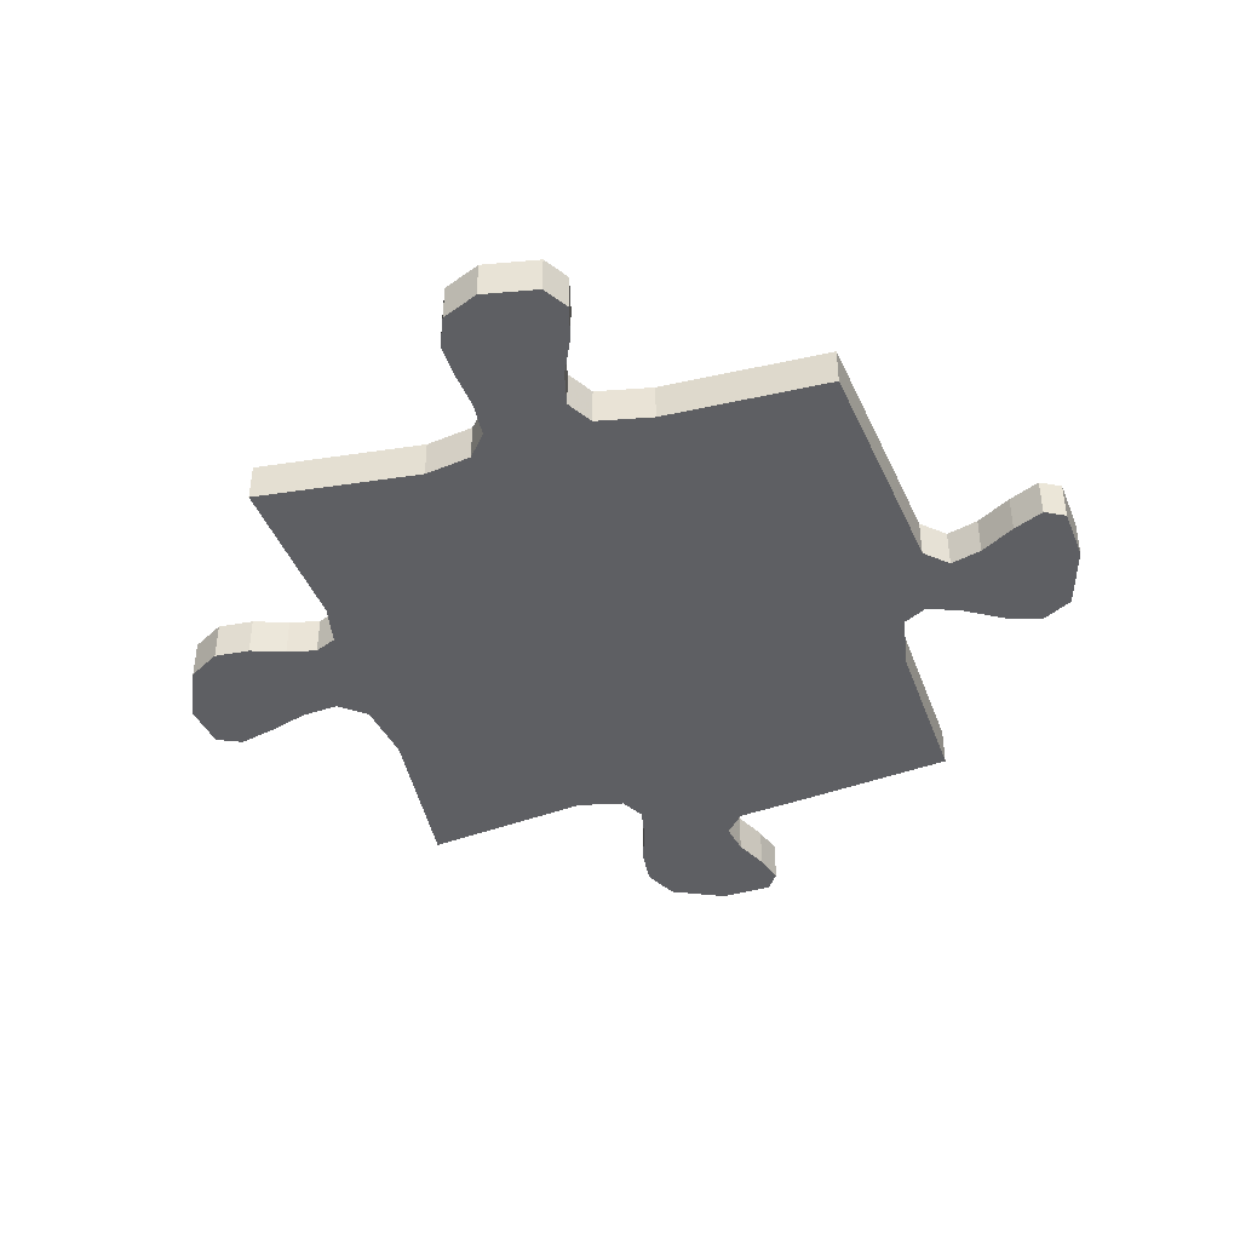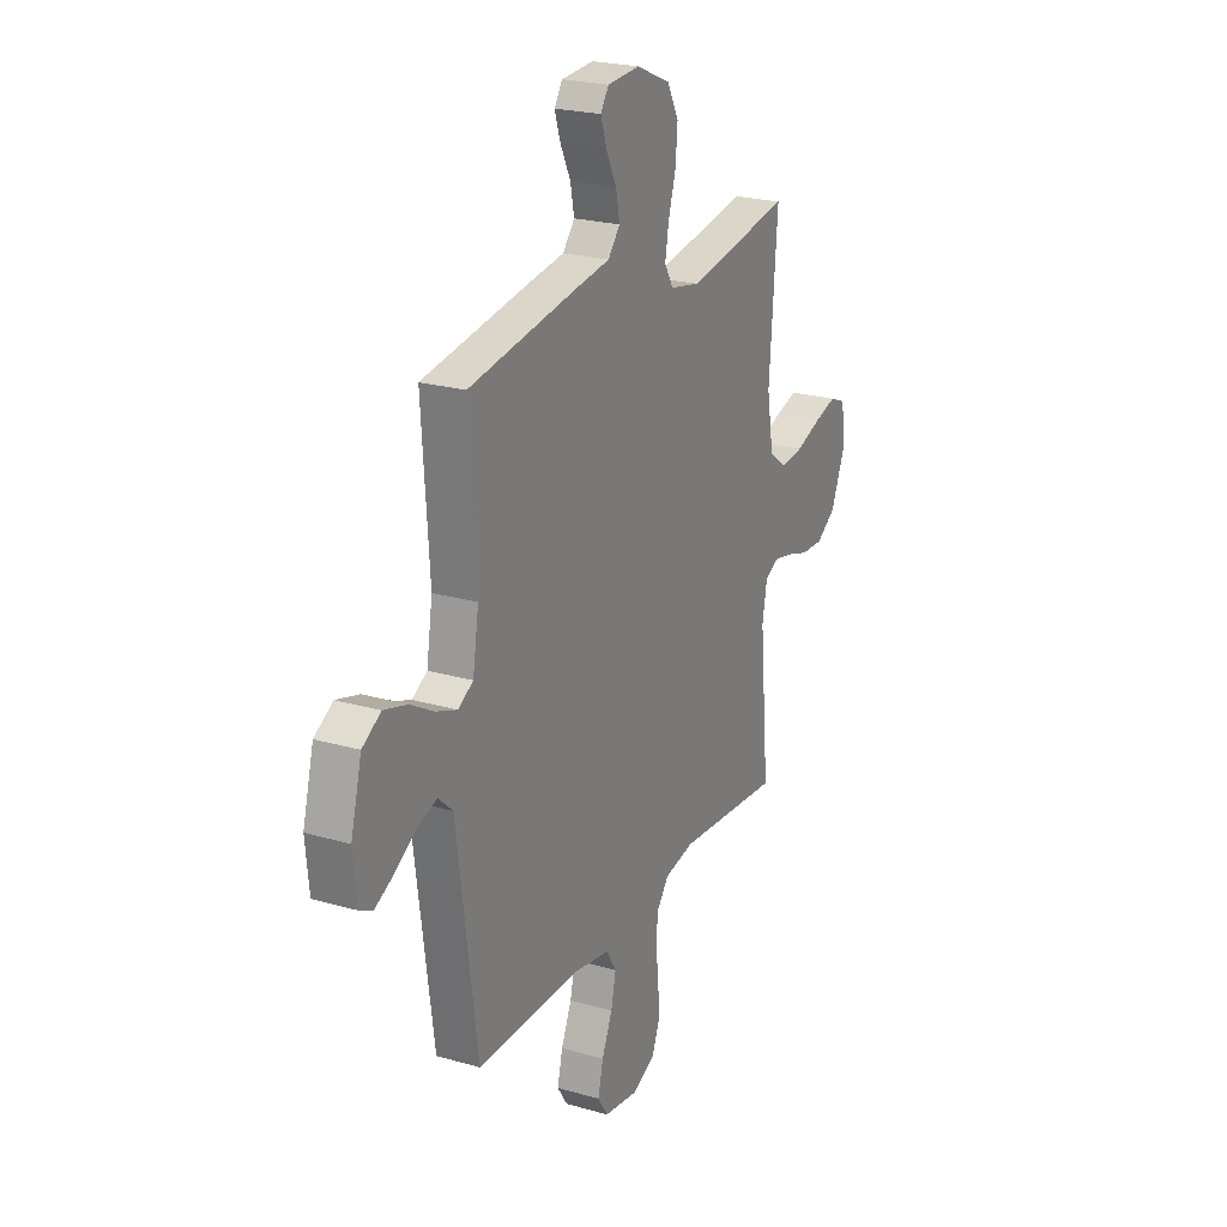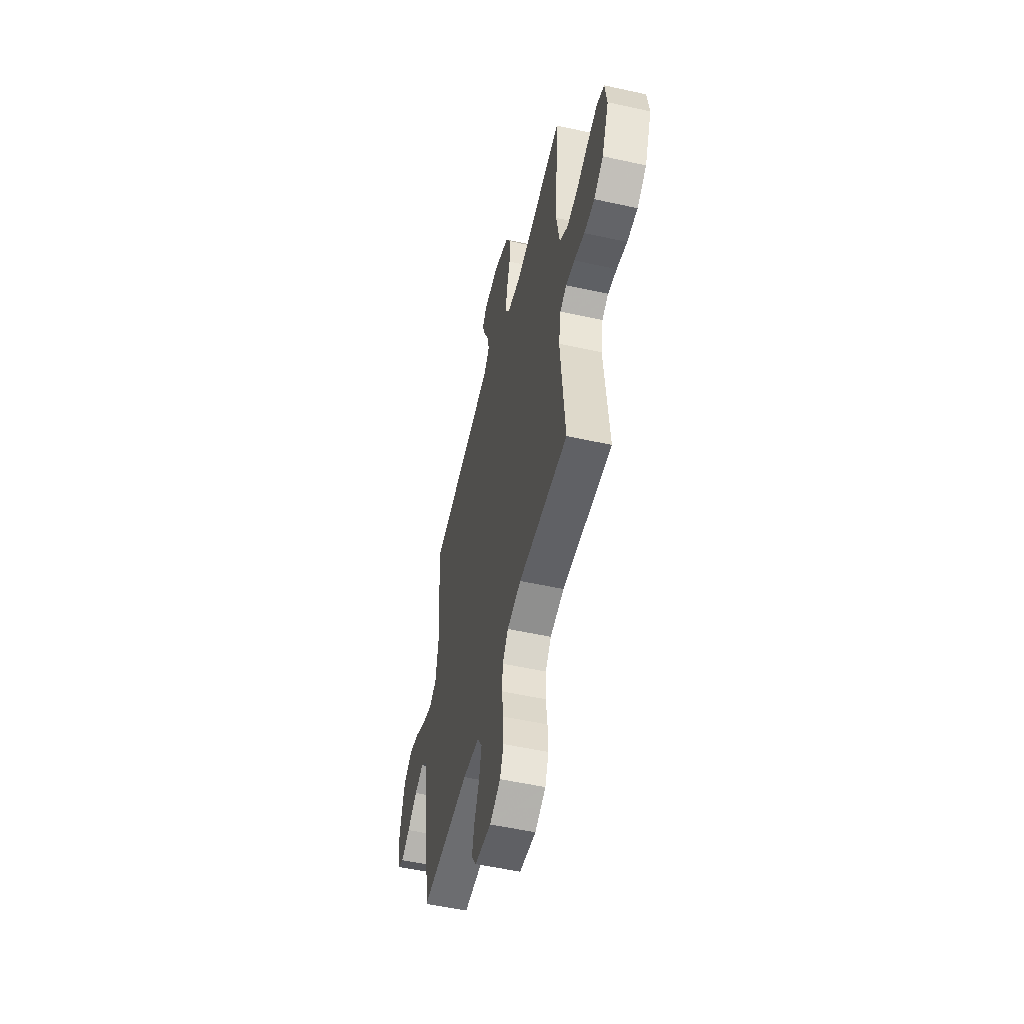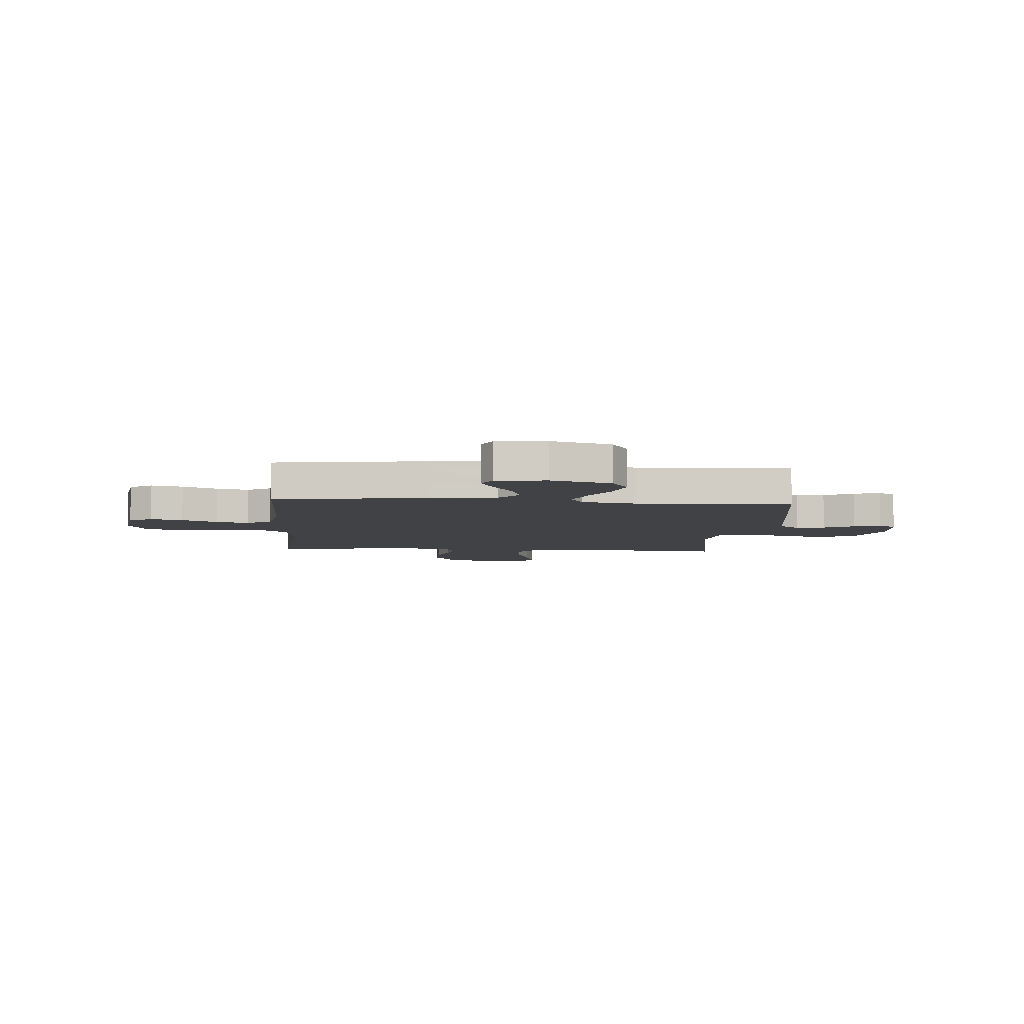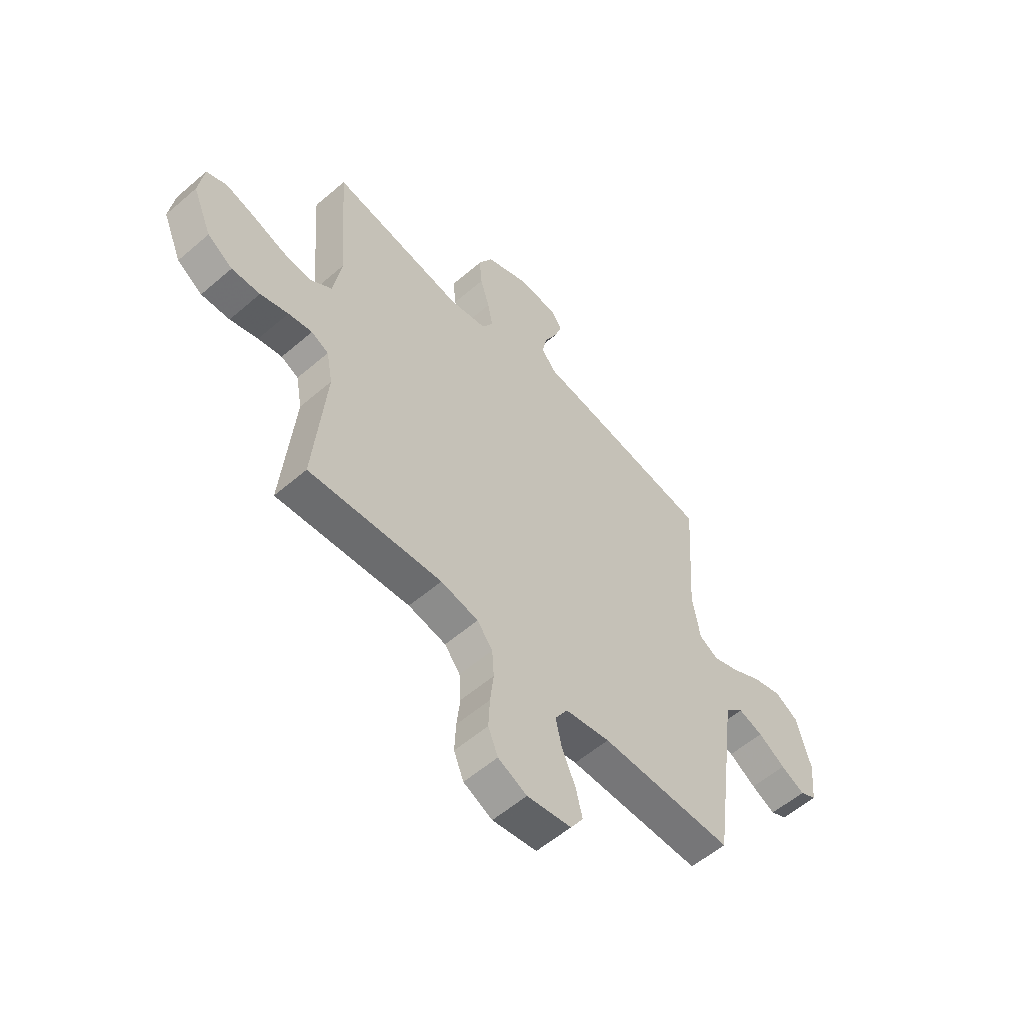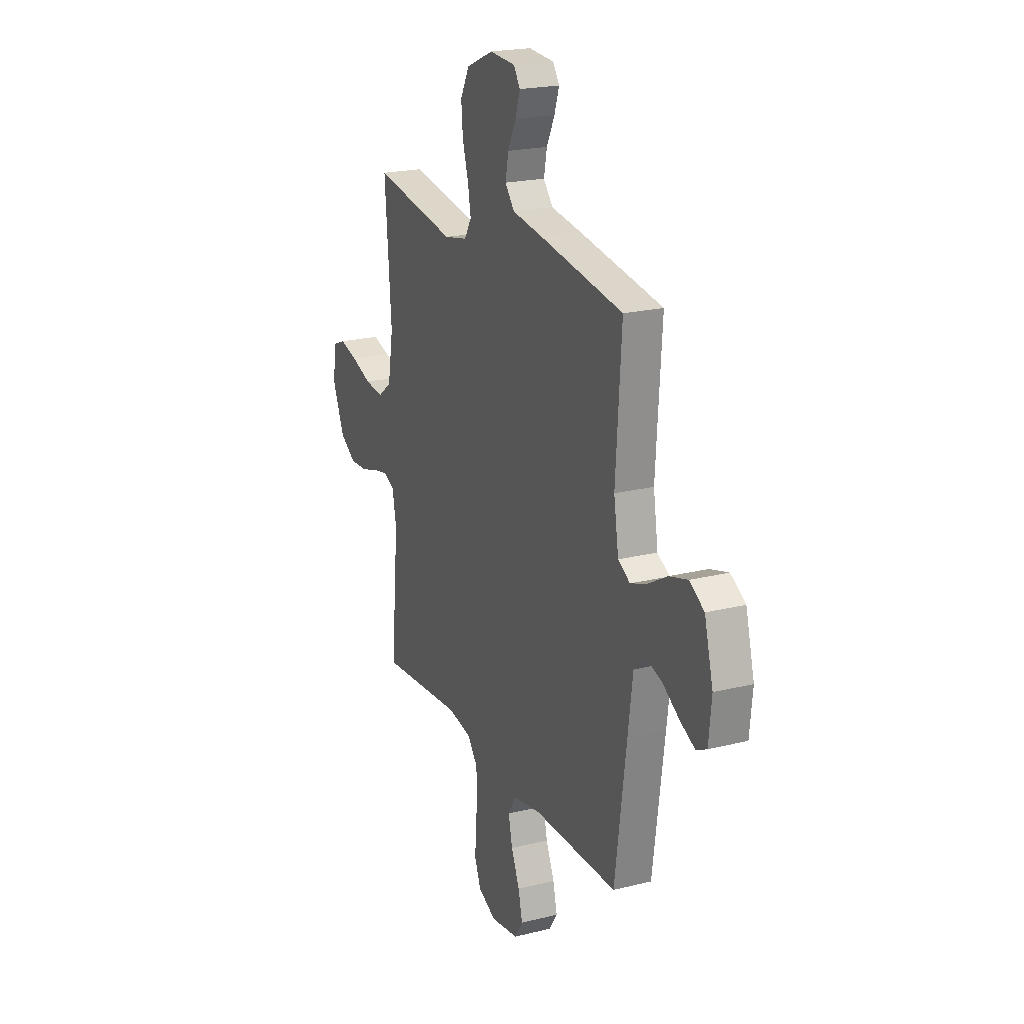
<metadata>
{"format":"obj","ext":"obj","renderer":"f3d","projection":"perspective","resolution":1024,"background":"white","views":[{"elev":-41.8,"azim":-164.8,"up":"+Y"},{"elev":23.1,"azim":-63.8,"up":"+Z"},{"elev":-54.0,"azim":76.8,"up":"+Z"},{"elev":-6.4,"azim":-94.3,"up":"+Y"},{"elev":-56.9,"azim":131.9,"up":"+Z"},{"elev":21.1,"azim":-114.0,"up":"+Z"}]}
</metadata>
<code>
v -0.5 0.07 -0.5
v -0.541 0.07 -0.2
v -0.558 0.07 -0.072
v -0.6 0.07 -0.034
v -0.656 0.07 -0.052
v -0.717 0.07 -0.091
v -0.771 0.07 -0.118
v -0.808 0.07 -0.099
v -0.818 0.07 0
v -0.787 0.07 0.117
v -0.734 0.07 0.149
v -0.668 0.07 0.13
v -0.601 0.07 0.092
v -0.54 0.07 0.069
v -0.497 0.07 0.094
v -0.48 0.07 0.2
v -0.5 0.07 0.5
v -0.2 0.07 0.548
v -0.092 0.07 0.564
v -0.058 0.07 0.605
v -0.069 0.07 0.661
v -0.098 0.07 0.72
v -0.115 0.07 0.772
v -0.092 0.07 0.807
v 0 0.07 0.813
v 0.097 0.07 0.771
v 0.129 0.07 0.71
v 0.123 0.07 0.641
v 0.102 0.07 0.571
v 0.091 0.07 0.51
v 0.116 0.07 0.467
v 0.2 0.07 0.45
v 0.5 0.07 0.5
v 0.477 0.07 0.2
v 0.496 0.07 0.088
v 0.546 0.07 0.05
v 0.612 0.07 0.058
v 0.685 0.07 0.084
v 0.749 0.07 0.102
v 0.795 0.07 0.083
v 0.807 0.07 0
v 0.764 0.07 -0.102
v 0.707 0.07 -0.139
v 0.643 0.07 -0.136
v 0.58 0.07 -0.116
v 0.526 0.07 -0.105
v 0.487 0.07 -0.124
v 0.473 0.07 -0.2
v 0.5 0.07 -0.5
v 0.2 0.07 -0.475
v 0.115 0.07 -0.492
v 0.08 0.07 -0.537
v 0.076 0.07 -0.6
v 0.084 0.07 -0.669
v 0.087 0.07 -0.736
v 0.065 0.07 -0.791
v 0 0.07 -0.822
v -0.1 0.07 -0.806
v -0.129 0.07 -0.761
v -0.114 0.07 -0.698
v -0.084 0.07 -0.629
v -0.07 0.07 -0.565
v -0.099 0.07 -0.518
v -0.2 0.07 -0.5
v -0.5 0 -0.5
v -0.541 0 -0.2
v -0.558 0 -0.072
v -0.6 0 -0.034
v -0.656 0 -0.052
v -0.717 0 -0.091
v -0.771 0 -0.118
v -0.808 0 -0.099
v -0.818 0 0
v -0.787 0 0.117
v -0.734 0 0.149
v -0.668 0 0.13
v -0.601 0 0.092
v -0.54 0 0.069
v -0.497 0 0.094
v -0.48 0 0.2
v -0.5 0 0.5
v -0.2 0 0.548
v -0.092 0 0.564
v -0.058 0 0.605
v -0.069 0 0.661
v -0.098 0 0.72
v -0.115 0 0.772
v -0.092 0 0.807
v 0 0 0.813
v 0.097 0 0.771
v 0.129 0 0.71
v 0.123 0 0.641
v 0.102 0 0.571
v 0.091 0 0.51
v 0.116 0 0.467
v 0.2 0 0.45
v 0.5 0 0.5
v 0.477 0 0.2
v 0.496 0 0.088
v 0.546 0 0.05
v 0.612 0 0.058
v 0.685 0 0.084
v 0.749 0 0.102
v 0.795 0 0.083
v 0.807 0 0
v 0.764 0 -0.102
v 0.707 0 -0.139
v 0.643 0 -0.136
v 0.58 0 -0.116
v 0.526 0 -0.105
v 0.487 0 -0.124
v 0.473 0 -0.2
v 0.5 0 -0.5
v 0.2 0 -0.475
v 0.115 0 -0.492
v 0.08 0 -0.537
v 0.076 0 -0.6
v 0.084 0 -0.669
v 0.087 0 -0.736
v 0.065 0 -0.791
v 0 0 -0.822
v -0.1 0 -0.806
v -0.129 0 -0.761
v -0.114 0 -0.698
v -0.084 0 -0.629
v -0.07 0 -0.565
v -0.099 0 -0.518
v -0.2 0 -0.5
f 59 60 61
f 58 59 61
f 57 58 61
f 56 57 61
f 55 56 61
f 54 55 61
f 53 54 61
f 52 53 61 62
f 51 52 62 63
f 48 49 50
f 51 63 64
f 50 51 64
f 48 50 64
f 47 48 64
f 43 44 45
f 42 43 45
f 41 42 45
f 40 41 45
f 39 40 45
f 38 39 45
f 37 38 45
f 36 37 45 46
f 35 36 46 47
f 32 33 34
f 1 2 3
f 64 1 3
f 47 64 3
f 35 47 3
f 34 35 3
f 32 34 3
f 31 32 3
f 27 28 29
f 26 27 29
f 25 26 29
f 24 25 29
f 23 24 29
f 22 23 29
f 21 22 29
f 20 21 29 30
f 16 17 18 19
f 15 16 19
f 11 12 13
f 10 11 13
f 9 10 13
f 8 9 13
f 7 8 13
f 6 7 13
f 5 6 13
f 4 5 13 14
f 3 4 14 15
f 30 31 3
f 20 30 3
f 19 20 3
f 3 15 19
f 125 124 123
f 125 123 122
f 125 122 121
f 125 121 120
f 125 120 119
f 125 119 118
f 125 118 117
f 126 125 117 116
f 127 126 116 115
f 114 113 112
f 128 127 115
f 128 115 114
f 128 114 112
f 128 112 111
f 109 108 107
f 109 107 106
f 109 106 105
f 109 105 104
f 109 104 103
f 109 103 102
f 109 102 101
f 110 109 101 100
f 111 110 100 99
f 98 97 96
f 67 66 65
f 67 65 128
f 67 128 111
f 67 111 99
f 67 99 98
f 67 98 96
f 67 96 95
f 93 92 91
f 93 91 90
f 93 90 89
f 93 89 88
f 93 88 87
f 93 87 86
f 93 86 85
f 94 93 85 84
f 83 82 81 80
f 83 80 79
f 77 76 75
f 77 75 74
f 77 74 73
f 77 73 72
f 77 72 71
f 77 71 70
f 77 70 69
f 78 77 69 68
f 79 78 68 67
f 67 95 94
f 67 94 84
f 67 84 83
f 83 79 67
f 1 65 66 2
f 2 66 67 3
f 3 67 68 4
f 4 68 69 5
f 5 69 70 6
f 6 70 71 7
f 7 71 72 8
f 8 72 73 9
f 9 73 74 10
f 10 74 75 11
f 11 75 76 12
f 12 76 77 13
f 13 77 78 14
f 14 78 79 15
f 15 79 80 16
f 16 80 81 17
f 17 81 82 18
f 18 82 83 19
f 19 83 84 20
f 20 84 85 21
f 21 85 86 22
f 22 86 87 23
f 23 87 88 24
f 24 88 89 25
f 25 89 90 26
f 26 90 91 27
f 27 91 92 28
f 28 92 93 29
f 29 93 94 30
f 30 94 95 31
f 31 95 96 32
f 32 96 97 33
f 33 97 98 34
f 34 98 99 35
f 35 99 100 36
f 36 100 101 37
f 37 101 102 38
f 38 102 103 39
f 39 103 104 40
f 40 104 105 41
f 41 105 106 42
f 42 106 107 43
f 43 107 108 44
f 44 108 109 45
f 45 109 110 46
f 46 110 111 47
f 47 111 112 48
f 48 112 113 49
f 49 113 114 50
f 50 114 115 51
f 51 115 116 52
f 52 116 117 53
f 53 117 118 54
f 54 118 119 55
f 55 119 120 56
f 56 120 121 57
f 57 121 122 58
f 58 122 123 59
f 59 123 124 60
f 60 124 125 61
f 61 125 126 62
f 62 126 127 63
f 63 127 128 64
f 64 128 65 1

</code>
